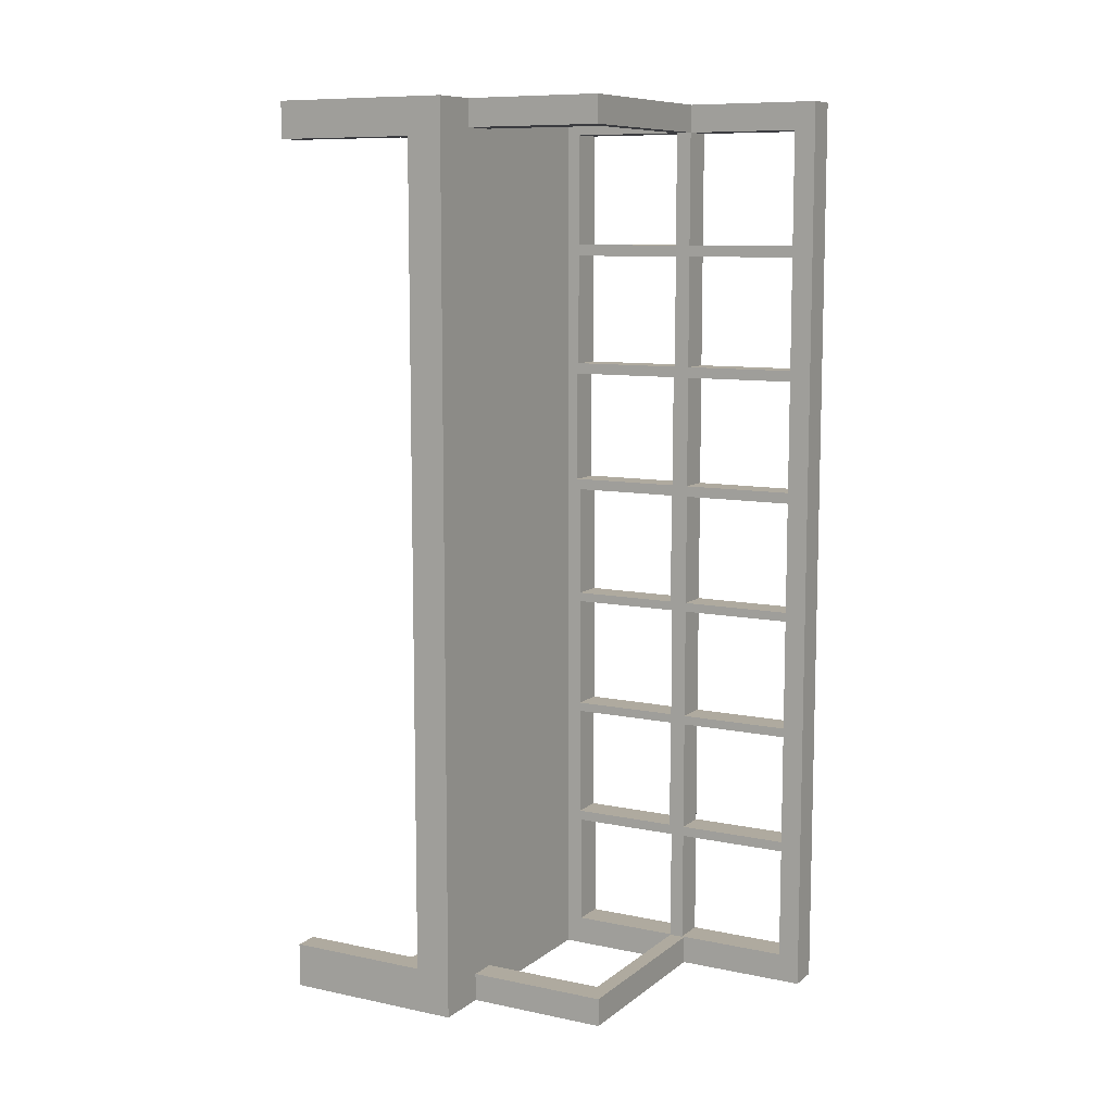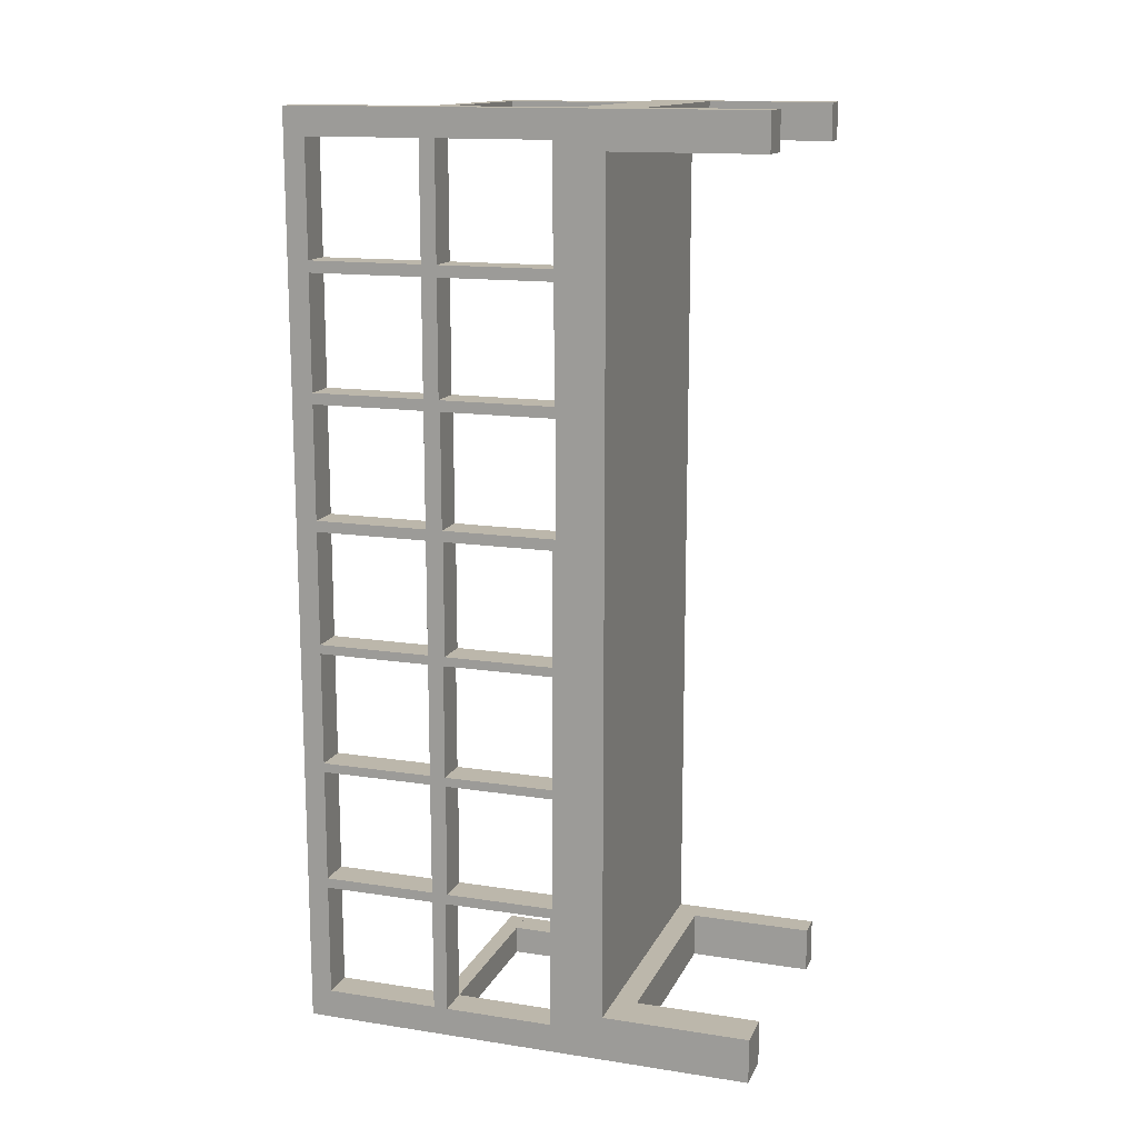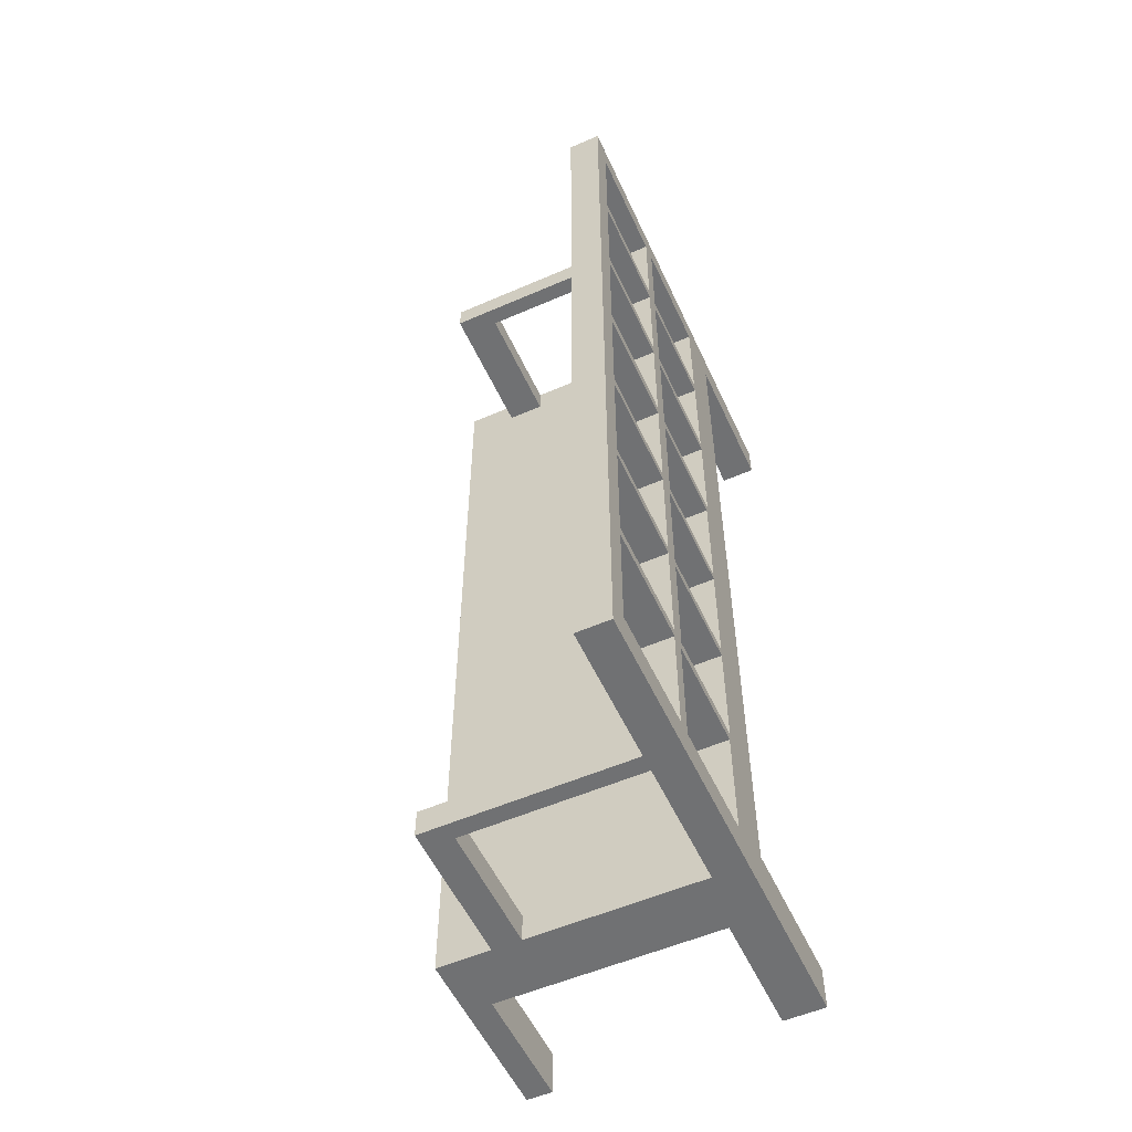
<metadata>
{"format":"obj","ext":"obj","renderer":"f3d","projection":"perspective","resolution":1024,"background":"white","views":[{"elev":9.4,"azim":118.7,"up":"+Z"},{"elev":14.4,"azim":-71.5,"up":"+Z"},{"elev":-55.2,"azim":-155.4,"up":"+Z"}]}
</metadata>
<code>
o mesh1_mesh1-geometry
v -0.1357 -0.2165 -0.3873
v -0.09655 -0.09922 -0.3873
v -0.09655 -0.2165 -0.3873
v -0.1357 -0.07768 -0.3873
v -0.09655 -0.2165 -0.4298
v 0.1118 -0.09922 -0.3873
v -0.1357 -0.02738 -0.4027
v -0.09655 -0.09922 -0.4298
v -0.1357 -0.2165 -0.4298
v 0.1357 -0.07768 -0.3873
v 0.1118 -0.09922 -0.4298
v -0.1357 0.2165 -0.4298
v -0.1357 -0.07768 0.3951
v -0.1048 -0.04329 -0.4298
v 0.1118 -0.2165 -0.3873
v -0.1357 0.07619 -0.4027
v -0.1357 -0.02945 -0.2863
v 0.08521 -0.04329 -0.4298
v 0.05834 -0.04329 -0.4298
v -0.1048 0.09169 -0.4298
v 0.1357 -0.2165 -0.3873
v 0.1357 -0.07768 0.3951
v 0.1118 -0.2165 -0.4298
v -0.1357 0.08944 -0.4027
v -0.1048 0.07619 -0.4027
v -0.1357 -0.02738 -0.2958
v -0.1357 -0.03318 0.06212
v 0.1357 -0.04329 -0.4298
v 0.05834 -0.04329 -0.4032
v -0.1048 0.07632 -0.4298
v -0.1048 0.2165 -0.4298
v 0.1357 -0.2165 -0.4298
v 0.1117 -0.1005 0.3951
v 0.1357 -0.04329 0.4298
v -0.1357 0.1963 -0.4027
v -0.1357 0.07619 -0.2958
v -0.1048 -0.02738 -0.4027
v -0.1357 0.07412 -0.2863
v -0.1048 -0.02738 -0.2958
v -0.1357 -0.02987 -0.05512
v -0.1357 -0.03318 0.169
v 0.08521 -0.04329 -0.4032
v 0.05834 0.07632 -0.4298
v 0.08762 -0.04329 0.4039
v -0.1048 0.1963 -0.4027
v -0.1048 0.2165 0.4298
v 0.1357 -0.2165 0.3951
v -0.1017 -0.1005 0.3951
v -0.1357 0.1963 -0.2958
v -0.1357 0.08944 0.4039
v -0.1048 0.07619 -0.2958
v -0.1048 0.07412 -0.2863
v -0.1357 -0.02945 -0.06382
v -0.1357 -0.02987 0.05176
v -0.1357 -0.03111 0.4039
v -0.1048 -0.03318 0.169
v 0.08521 0.07632 -0.4032
v 0.08521 0.09169 -0.4298
v 0.05209 -0.04329 0.4039
v 0.05834 0.07632 -0.4032
v 0.05834 0.07632 -0.407
v -0.1048 -0.02945 -0.2863
v -0.1048 0.09169 -0.4031
v -0.1357 0.2165 0.4298
v 0.1117 -0.2165 0.3951
v -0.1017 -0.2165 0.3951
v -0.1017 -0.1005 0.4298
v 0.1357 -0.2165 0.4298
v -0.1357 0.1963 -0.2863
v -0.1048 0.09169 -0.4027
v -0.1357 0.07494 0.4039
v -0.1357 0.08944 -0.2958
v -0.1048 0.07632 -0.4031
v -0.1048 0.08944 0.4039
v -0.1357 0.07412 -0.1794
v -0.1357 0.07287 -0.05512
v -0.1357 -0.02945 -0.1794
v -0.1357 0.0737 0.06212
v -0.1048 -0.02987 0.05176
v -0.1357 -0.2165 0.4298
v -0.1357 -0.03194 0.2862
v -0.1048 -0.03318 0.06212
v -0.1357 0.0737 0.169
v 0.05209 -0.04329 0.4298
v 0.08762 0.08944 0.4039
v -0.1048 0.1963 -0.2958
v -0.1048 0.08944 0.4298
v -0.1357 0.1963 0.4039
v 0.1117 -0.2165 0.4298
v -0.1357 -0.2165 0.3951
v 0.1117 -0.1005 0.4298
v 0.08762 -0.04329 0.4298
v -0.1357 0.1963 -0.1794
v -0.1357 0.08944 -0.2863
v -0.1048 0.08944 -0.4027
v -0.1357 0.07494 0.297
v -0.1048 0.08944 -0.2958
v 0.05834 0.07632 -0.4031
v -0.1048 0.07494 0.297
v -0.1048 0.08944 -0.4031
v -0.1357 0.07453 -0.1707
v -0.1048 -0.02945 -0.1794
v -0.1048 0.07412 -0.1794
v -0.1357 0.07453 -0.06382
v -0.1048 0.07287 -0.05512
v -0.1357 -0.02945 -0.1707
v -0.1357 0.07287 0.05176
v -0.1048 0.0737 0.06212
v -0.1048 -0.02987 -0.05512
v -0.1357 -0.03194 0.1794
v -0.1357 -0.03111 0.297
v -0.1048 0.0737 0.169
v 0.08521 0.07632 -0.4031
v 0.08521 0.09169 -0.4031
v -0.1048 -0.04329 0.4298
v 0.05209 0.07343 0.4039
v 0.08762 0.08944 0.4298
v -0.1048 0.1963 -0.2863
v -0.1357 0.1963 0.297
v -0.1017 -0.2165 0.4298
v -0.1357 0.1963 -0.1707
v -0.1357 0.07343 0.4039
v -0.1357 0.07494 0.2862
v -0.1048 0.07494 0.4039
v -0.1357 0.08944 -0.1794
v -0.1048 0.07453 -0.1707
v -0.1048 0.07494 0.1794
v -0.1048 0.08944 0.297
v -0.1048 -0.02945 -0.1707
v -0.1048 -0.02945 -0.06382
v -0.1048 0.07287 0.05176
v -0.1048 -0.03194 0.2862
v -0.1048 -0.03111 0.297
v -0.1048 -0.03111 0.4039
v -0.1048 -0.03194 0.1794
v -0.1357 0.07494 0.1794
v 0.05209 0.07343 0.4298
v -0.1048 0.1963 -0.1794
v -0.1048 0.07343 0.4298
v -0.1048 0.1963 0.4039
v -0.1357 0.1963 0.2862
v -0.1048 0.1963 0.297
v -0.1357 0.1963 -0.06382
v -0.1357 0.08944 -0.1707
v -0.1048 0.08944 -0.2863
v -0.1048 0.07343 0.4039
v -0.1048 0.08944 -0.1794
v -0.1048 0.07494 0.2862
v -0.1357 0.08944 0.297
v -0.1048 0.08944 0.2862
v -0.1048 0.07453 -0.06382
v -0.1048 0.1963 -0.1707
v -0.1357 0.1963 0.1794
v -0.1357 0.1963 -0.05512
v -0.1357 0.08944 -0.06382
v -0.1048 0.08944 0.1794
v -0.1048 0.1963 -0.06382
v -0.1048 0.1963 0.2862
v -0.1357 0.08944 0.2862
v -0.1357 0.1963 0.169
v -0.1048 0.1963 0.1794
v -0.1357 0.1963 0.05176
v -0.1357 0.08944 -0.05512
v -0.1048 0.08944 -0.1707
v -0.1048 0.08944 -0.06382
v -0.1357 0.08944 0.1794
v -0.1048 0.08944 0.169
v -0.1048 0.1963 -0.05512
v -0.1357 0.1963 0.06212
v -0.1357 0.08944 0.05176
v -0.1048 0.08944 0.06212
v -0.1048 0.1963 0.05176
v -0.1048 0.1963 0.169
v -0.1357 0.08944 0.169
v -0.1048 0.1963 0.06212
v -0.1357 0.08944 0.06212
v -0.1048 0.08944 -0.05512
v -0.1048 0.08944 0.05176
f 1 2 3
f 4 2 1
f 2 5 3
f 5 1 3
f 4 6 2
f 1 7 4
f 5 2 8
f 1 5 9
f 10 6 4
f 11 2 6
f 1 12 7
f 4 7 13
f 2 11 8
f 8 14 5
f 5 14 9
f 12 1 9
f 10 15 6
f 13 10 4
f 15 11 6
f 7 12 16
f 13 7 17
f 11 18 8
f 8 19 14
f 9 14 20
f 9 20 12
f 15 10 21
f 10 13 22
f 11 15 23
f 16 12 24
f 25 7 16
f 26 17 7
f 13 17 27
f 11 28 18
f 8 18 19
f 29 14 19
f 30 20 14
f 12 20 31
f 10 32 21
f 32 15 21
f 33 22 13
f 22 34 10
f 15 32 23
f 23 32 11
f 24 12 35
f 16 24 36
f 7 25 37
f 36 25 16
f 17 26 38
f 7 39 26
f 27 17 40
f 41 13 27
f 28 11 32
f 28 42 18
f 19 18 43
f 44 14 29
f 43 29 19
f 43 20 30
f 14 37 30
f 20 45 31
f 46 12 31
f 32 10 28
f 22 33 47
f 33 13 48
f 47 34 22
f 28 10 34
f 35 12 49
f 45 24 35
f 50 36 24
f 30 37 25
f 39 7 37
f 25 36 51
f 38 26 36
f 52 17 38
f 39 36 26
f 53 40 17
f 54 27 40
f 55 13 41
f 27 56 41
f 28 44 42
f 57 18 42
f 58 43 18
f 59 14 44
f 42 44 29
f 29 43 60
f 43 58 20
f 30 61 43
f 37 14 62
f 63 45 20
f 31 45 46
f 12 46 64
f 65 47 33
f 48 13 66
f 67 33 48
f 34 47 68
f 34 44 28
f 49 12 69
f 49 45 35
f 70 24 45
f 50 71 36
f 50 24 72
f 30 25 73
f 73 60 30
f 37 62 39
f 36 39 51
f 51 74 25
f 38 36 75
f 17 52 62
f 75 52 38
f 40 53 76
f 53 17 77
f 27 54 78
f 40 79 54
f 80 13 55
f 55 41 81
f 56 27 82
f 56 83 41
f 18 57 58
f 29 57 42
f 84 14 59
f 85 59 44
f 60 43 61
f 57 29 60
f 58 63 20
f 30 60 61
f 62 14 82
f 45 63 70
f 86 46 45
f 87 64 46
f 64 88 12
f 89 47 65
f 33 89 65
f 66 13 90
f 66 67 48
f 33 67 91
f 47 89 68
f 89 34 68
f 44 34 92
f 69 12 93
f 94 49 69
f 45 49 86
f 24 70 95
f 64 71 50
f 96 36 71
f 24 97 72
f 50 72 94
f 25 74 73
f 60 73 98
f 52 39 62
f 39 52 51
f 99 74 51
f 73 74 100
f 75 36 101
f 102 17 62
f 52 75 103
f 76 53 104
f 105 40 76
f 17 102 77
f 53 77 106
f 78 54 107
f 108 27 78
f 79 40 109
f 79 107 54
f 13 80 90
f 80 55 64
f 81 41 110
f 55 81 111
f 27 108 82
f 82 14 56
f 83 56 112
f 83 110 41
f 58 57 113
f 58 113 114
f 14 84 115
f 116 84 59
f 59 85 116
f 44 117 85
f 57 98 113
f 98 57 60
f 63 58 114
f 62 82 109
f 100 70 63
f 118 46 86
f 64 87 80
f 46 74 87
f 64 50 88
f 119 12 88
f 89 33 91
f 80 66 90
f 67 66 120
f 92 91 67
f 34 89 91
f 34 91 92
f 117 44 92
f 93 12 121
f 93 118 69
f 49 94 72
f 118 94 69
f 49 97 86
f 70 100 95
f 63 73 100
f 97 24 95
f 64 122 71
f 123 36 96
f 97 49 72
f 50 94 125
f 63 98 73
f 51 52 126
f 74 99 124
f 51 127 99
f 100 74 128
f 101 36 104
f 106 75 101
f 62 129 102
f 75 102 103
f 103 126 52
f 130 104 53
f 76 104 107
f 40 105 109
f 107 105 76
f 102 75 77
f 75 106 77
f 106 130 53
f 107 104 78
f 83 108 78
f 109 82 79
f 107 79 131
f 64 55 122
f 110 132 81
f 123 111 81
f 108 79 82
f 14 134 56
f 56 135 112
f 108 83 112
f 110 83 136
f 98 114 113
f 84 67 115
f 115 134 14
f 84 116 137
f 74 116 85
f 117 74 85
f 114 98 63
f 62 109 130
f 138 46 118
f 97 118 86
f 139 80 87
f 74 46 140
f 74 117 87
f 74 88 50
f 141 12 119
f 88 142 119
f 66 80 120
f 80 67 120
f 92 67 84
f 92 84 117
f 121 12 143
f 144 93 121
f 118 93 138
f 94 118 145
f 100 97 95
f 100 145 97
f 146 71 122
f 136 36 123
f 111 123 96
f 146 124 71
f 94 147 125
f 50 125 144
f 51 126 127
f 146 74 124
f 148 99 127
f 74 149 128
f 100 128 150
f 104 36 136
f 104 126 101
f 126 106 101
f 62 130 129
f 126 102 129
f 102 126 103
f 104 130 151
f 105 130 109
f 105 107 131
f 130 106 129
f 78 104 83
f 79 108 131
f 132 110 135
f 132 123 81
f 111 99 133
f 56 134 132
f 135 56 132
f 112 135 127
f 112 127 108
f 136 83 104
f 127 110 136
f 67 80 115
f 134 115 139
f 116 139 137
f 137 117 84
f 116 74 146
f 152 46 138
f 118 97 145
f 115 80 139
f 87 137 139
f 140 46 142
f 88 74 140
f 117 137 87
f 149 74 50
f 153 12 141
f 149 141 119
f 142 88 140
f 142 149 119
f 143 12 154
f 143 152 121
f 93 144 125
f 152 144 121
f 93 147 138
f 147 94 145
f 100 147 145
f 123 127 136
f 99 111 96
f 147 93 125
f 50 144 155
f 151 127 126
f 148 133 99
f 127 123 148
f 149 142 128
f 142 150 128
f 100 150 156
f 126 104 151
f 106 126 129
f 130 105 151
f 131 108 105
f 110 127 135
f 123 132 148
f 133 132 134
f 108 127 151
f 134 139 146
f 139 116 146
f 157 46 152
f 147 152 138
f 142 46 158
f 50 159 149
f 160 12 153
f 141 161 153
f 141 149 159
f 154 12 162
f 163 143 154
f 152 143 157
f 144 152 164
f 100 164 147
f 144 165 155
f 50 155 163
f 132 133 148
f 150 142 158
f 150 166 156
f 100 156 167
f 151 105 108
f 168 46 157
f 152 147 164
f 158 46 161
f 50 166 159
f 169 12 160
f 166 160 153
f 161 141 158
f 161 166 153
f 150 141 159
f 162 12 169
f 162 168 154
f 143 163 155
f 168 163 154
f 143 165 157
f 165 144 164
f 100 165 164
f 165 143 155
f 50 163 170
f 141 150 158
f 166 150 159
f 166 161 156
f 161 167 156
f 100 167 171
f 172 46 168
f 165 168 157
f 161 46 173
f 50 174 166
f 160 175 169
f 160 166 174
f 176 162 169
f 168 162 172
f 163 168 177
f 100 177 165
f 163 178 170
f 50 170 176
f 167 161 173
f 167 176 171
f 100 171 178
f 175 46 172
f 168 165 177
f 173 46 175
f 50 176 174
f 175 160 173
f 175 176 169
f 167 160 174
f 162 176 170
f 162 178 172
f 178 163 177
f 100 178 177
f 178 162 170
f 160 167 173
f 176 167 174
f 176 175 171
f 175 178 171
f 178 175 172
f 3 2 1
f 1 2 4
f 3 5 2
f 3 1 5
f 2 6 4
f 4 7 1
f 8 2 5
f 9 5 1
f 4 6 10
f 6 2 11
f 7 12 1
f 13 7 4
f 8 11 2
f 5 14 8
f 9 14 5
f 9 1 12
f 6 15 10
f 4 10 13
f 6 11 15
f 16 12 7
f 17 7 13
f 8 18 11
f 14 19 8
f 20 14 9
f 12 20 9
f 21 10 15
f 22 13 10
f 23 15 11
f 24 12 16
f 7 17 26
f 27 17 13
f 18 28 11
f 19 18 8
f 19 14 29
f 14 20 30
f 31 20 12
f 21 32 10
f 21 15 32
f 13 22 33
f 10 34 22
f 23 32 15
f 11 32 23
f 35 12 24
f 36 24 16
f 38 26 17
f 40 17 27
f 27 13 41
f 32 11 28
f 18 42 28
f 43 18 19
f 29 14 44
f 19 29 43
f 30 20 43
f 30 37 14
f 31 45 20
f 31 12 46
f 28 10 32
f 47 33 22
f 48 13 33
f 22 34 47
f 34 10 28
f 49 12 35
f 24 36 50
f 25 37 30
f 36 26 38
f 17 40 53
f 40 27 54
f 41 13 55
f 42 44 28
f 42 18 57
f 18 43 58
f 44 14 59
f 29 44 42
f 60 43 29
f 20 58 43
f 43 61 30
f 62 14 37
f 20 45 63
f 46 45 31
f 64 46 12
f 33 47 65
f 66 13 48
f 48 33 67
f 68 47 34
f 28 44 34
f 69 12 49
f 36 71 50
f 72 24 50
f 73 25 30
f 30 60 73
f 39 62 37
f 25 74 51
f 75 36 38
f 76 53 40
f 77 17 53
f 78 54 27
f 55 13 80
f 81 41 55
f 58 57 18
f 42 57 29
f 59 14 84
f 44 59 85
f 61 43 60
f 60 29 57
f 20 63 58
f 61 60 30
f 82 14 62
f 70 63 45
f 45 46 86
f 46 64 87
f 12 88 64
f 65 47 89
f 65 89 33
f 90 13 66
f 48 67 66
f 91 67 33
f 68 89 47
f 68 34 89
f 92 34 44
f 93 12 69
f 69 49 94
f 50 71 64
f 71 36 96
f 94 72 50
f 73 74 25
f 98 73 60
f 62 39 52
f 51 52 39
f 51 74 99
f 100 74 73
f 101 36 75
f 104 53 76
f 106 77 53
f 107 54 78
f 90 80 13
f 64 55 80
f 110 41 81
f 111 81 55
f 56 14 82
f 41 110 83
f 113 57 58
f 114 113 58
f 115 84 14
f 59 84 116
f 116 85 59
f 85 117 44
f 60 57 98
f 114 58 63
f 109 82 62
f 63 70 100
f 86 46 118
f 80 87 64
f 87 74 46
f 88 50 64
f 88 12 119
f 91 33 89
f 90 66 80
f 120 66 67
f 67 91 92
f 91 89 34
f 92 91 34
f 92 44 117
f 121 12 93
f 72 94 49
f 95 100 70
f 100 73 63
f 71 122 64
f 96 36 123
f 71 124 96
f 125 94 50
f 73 98 63
f 126 52 51
f 124 99 74
f 99 127 51
f 128 74 100
f 104 36 101
f 101 75 106
f 102 129 62
f 52 126 103
f 107 104 76
f 77 106 75
f 78 104 107
f 79 82 109
f 122 55 64
f 81 111 123
f 111 133 55
f 82 79 108
f 56 134 14
f 112 135 56
f 136 83 110
f 113 98 57
f 113 114 98
f 115 67 84
f 14 134 115
f 137 116 84
f 85 116 74
f 85 74 117
f 63 98 114
f 130 109 62
f 118 46 138
f 86 118 97
f 87 80 139
f 140 46 74
f 87 117 74
f 119 12 141
f 120 80 66
f 120 67 80
f 84 67 92
f 117 84 92
f 143 12 121
f 121 93 144
f 95 97 100
f 97 145 100
f 122 71 146
f 123 36 136
f 96 123 111
f 99 96 124
f 71 124 146
f 144 125 50
f 127 126 51
f 124 74 146
f 127 99 148
f 150 128 100
f 136 36 104
f 129 130 62
f 129 102 126
f 103 126 102
f 109 130 105
f 83 104 78
f 131 108 79
f 122 55 146
f 134 55 133
f 132 134 56
f 132 56 135
f 127 135 112
f 108 127 112
f 104 83 136
f 115 80 67
f 139 115 134
f 137 139 116
f 84 117 137
f 146 74 116
f 138 46 152
f 145 97 118
f 139 80 115
f 139 137 87
f 142 46 140
f 87 137 117
f 141 12 153
f 119 141 149
f 154 12 143
f 125 144 93
f 145 147 100
f 155 144 50
f 126 127 151
f 99 133 148
f 128 150 142
f 156 150 100
f 151 105 130
f 105 108 131
f 134 146 55
f 134 132 133
f 151 127 108
f 146 139 134
f 146 116 139
f 152 46 157
f 138 152 147
f 158 46 142
f 149 159 50
f 153 12 160
f 159 149 141
f 162 12 154
f 154 143 163
f 147 164 100
f 163 155 50
f 148 133 132
f 158 142 150
f 167 156 100
f 108 105 151
f 157 46 168
f 164 147 152
f 161 46 158
f 159 166 50
f 160 12 169
f 153 160 166
f 169 12 162
f 155 163 143
f 164 165 100
f 170 163 50
f 156 167 161
f 171 167 100
f 168 46 172
f 157 168 165
f 173 46 161
f 166 174 50
f 174 166 160
f 169 162 176
f 165 177 100
f 176 170 50
f 173 161 167
f 178 171 100
f 172 46 175
f 177 165 168
f 175 46 173
f 174 176 50
f 170 176 162
f 177 178 100
f 171 178 175
f 172 175 178
f 16 7 25
f 37 25 7
f 16 25 36
f 26 39 7
f 35 24 45
f 37 7 39
f 51 36 25
f 38 17 52
f 26 36 39
f 41 56 27
f 35 45 49
f 45 24 70
f 51 39 36
f 62 52 17
f 38 52 75
f 54 79 40
f 82 27 56
f 41 83 56
f 86 49 45
f 95 70 24
f 72 97 24
f 62 17 102
f 103 75 52
f 76 40 105
f 77 102 17
f 78 27 108
f 109 40 79
f 54 107 79
f 82 108 27
f 112 56 83
f 69 118 93
f 69 94 118
f 86 97 49
f 95 24 97
f 96 124 71
f 72 49 97
f 103 102 75
f 53 104 130
f 109 105 40
f 76 105 107
f 77 75 102
f 53 130 106
f 78 108 83
f 131 79 107
f 81 132 110
f 55 133 111
f 112 83 108
f 50 88 74
f 119 142 88
f 138 93 118
f 145 118 94
f 124 96 99
f 125 147 94
f 128 149 74
f 101 126 104
f 101 106 126
f 151 130 104
f 131 107 105
f 129 106 130
f 146 55 122
f 135 110 132
f 81 123 132
f 133 55 134
f 133 99 111
f 136 110 127
f 140 74 88
f 50 74 149
f 140 88 142
f 119 149 142
f 121 152 143
f 121 144 152
f 138 147 93
f 145 94 147
f 136 127 123
f 96 111 99
f 125 93 147
f 148 123 127
f 128 142 149
f 151 104 126
f 129 126 106
f 55 146 134
f 135 127 110
f 148 132 123
f 153 161 141
f 157 143 152
f 164 152 144
f 155 165 144
f 156 166 150
f 158 141 161
f 153 166 161
f 159 141 150
f 154 168 162
f 154 163 168
f 157 165 143
f 164 144 165
f 155 143 165
f 158 150 141
f 159 150 166
f 156 161 166
f 169 175 160
f 172 162 168
f 177 168 163
f 170 178 163
f 171 176 167
f 173 160 175
f 169 176 175
f 174 160 167
f 172 178 162
f 177 163 178
f 170 162 178
f 173 167 160
f 174 167 176
f 171 175 176

</code>
